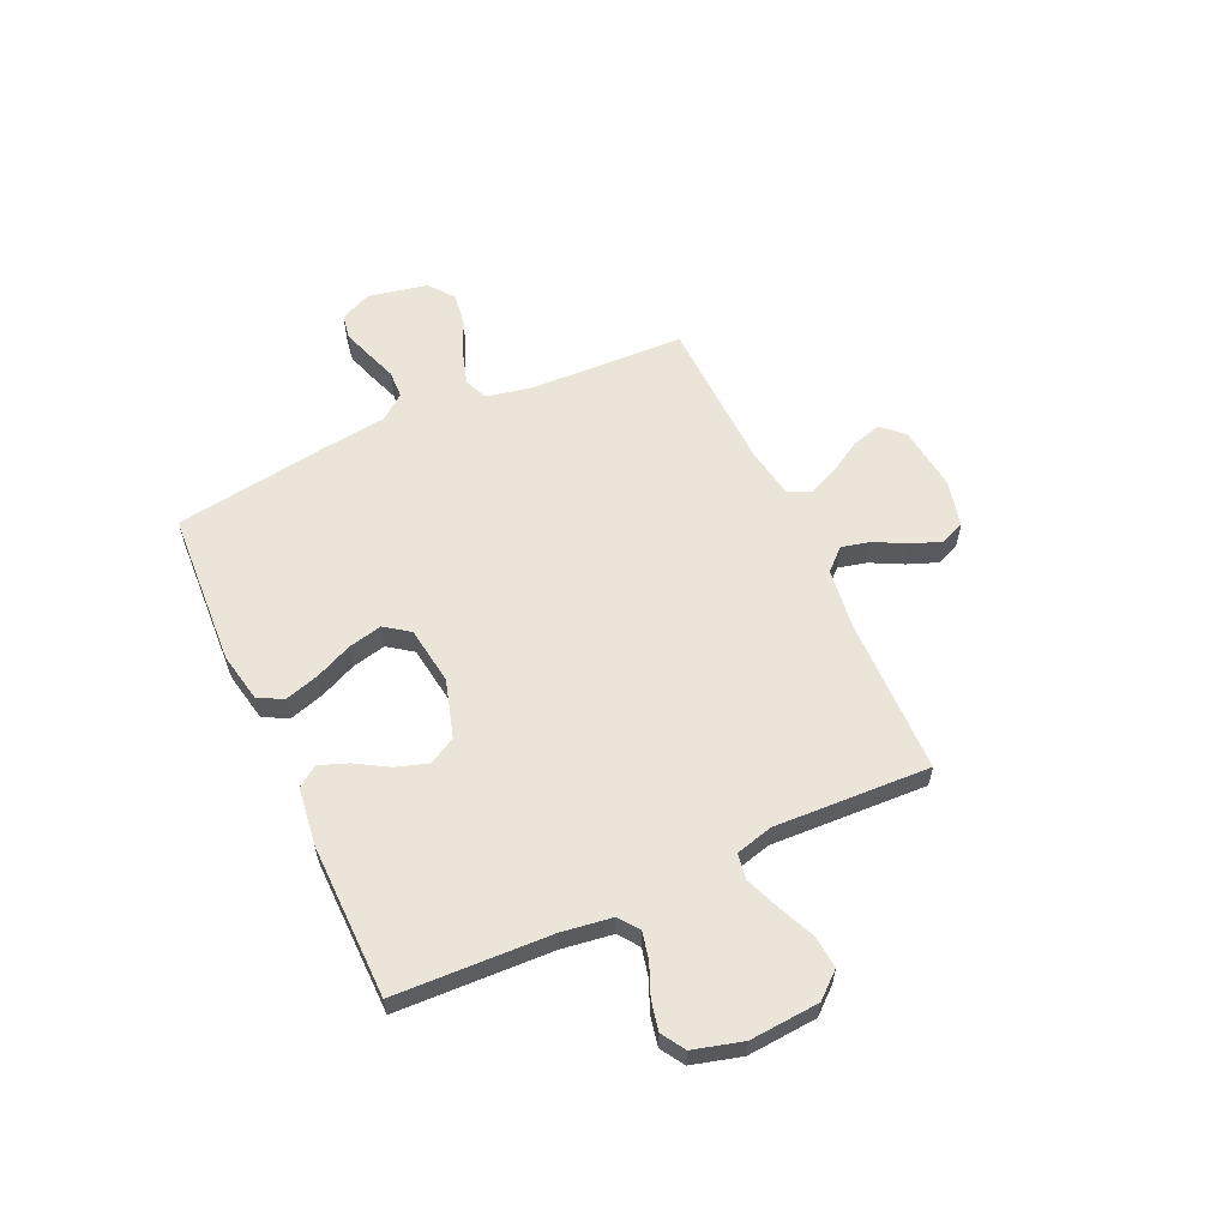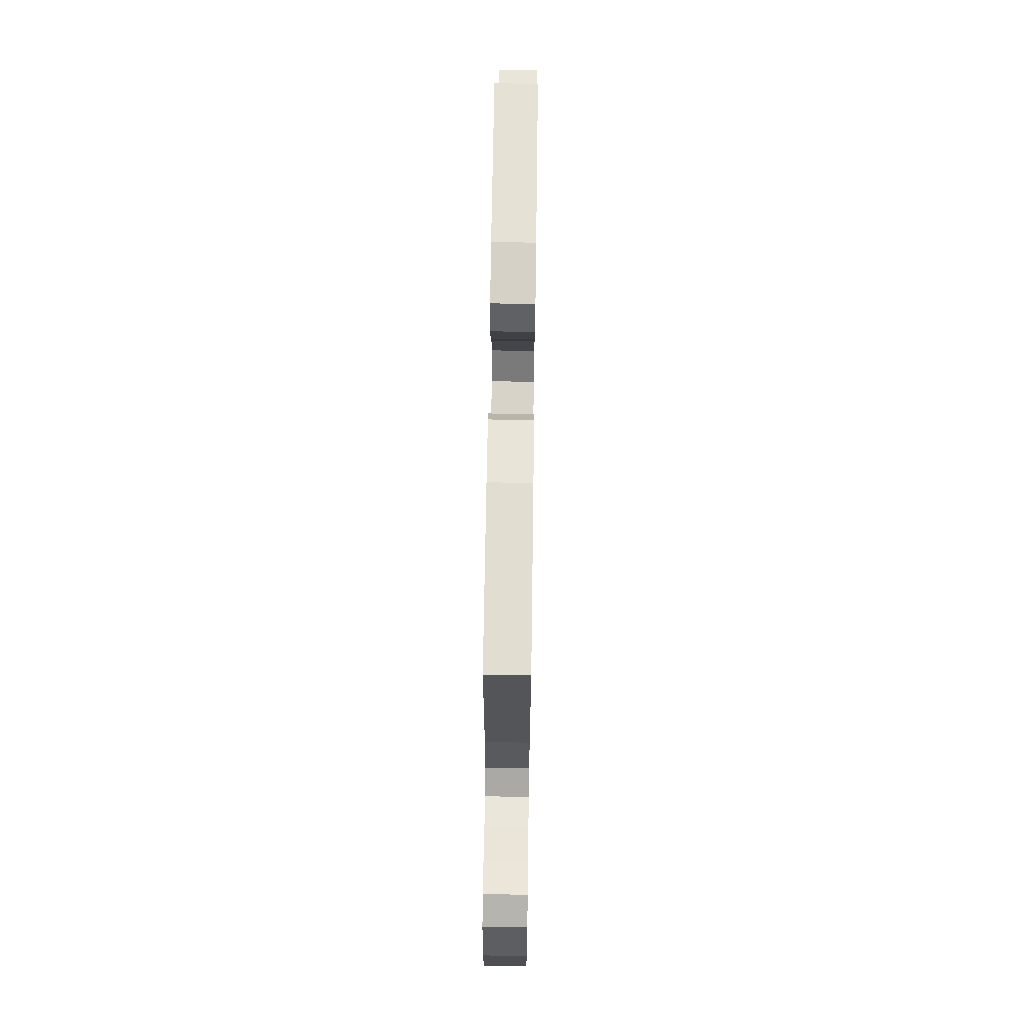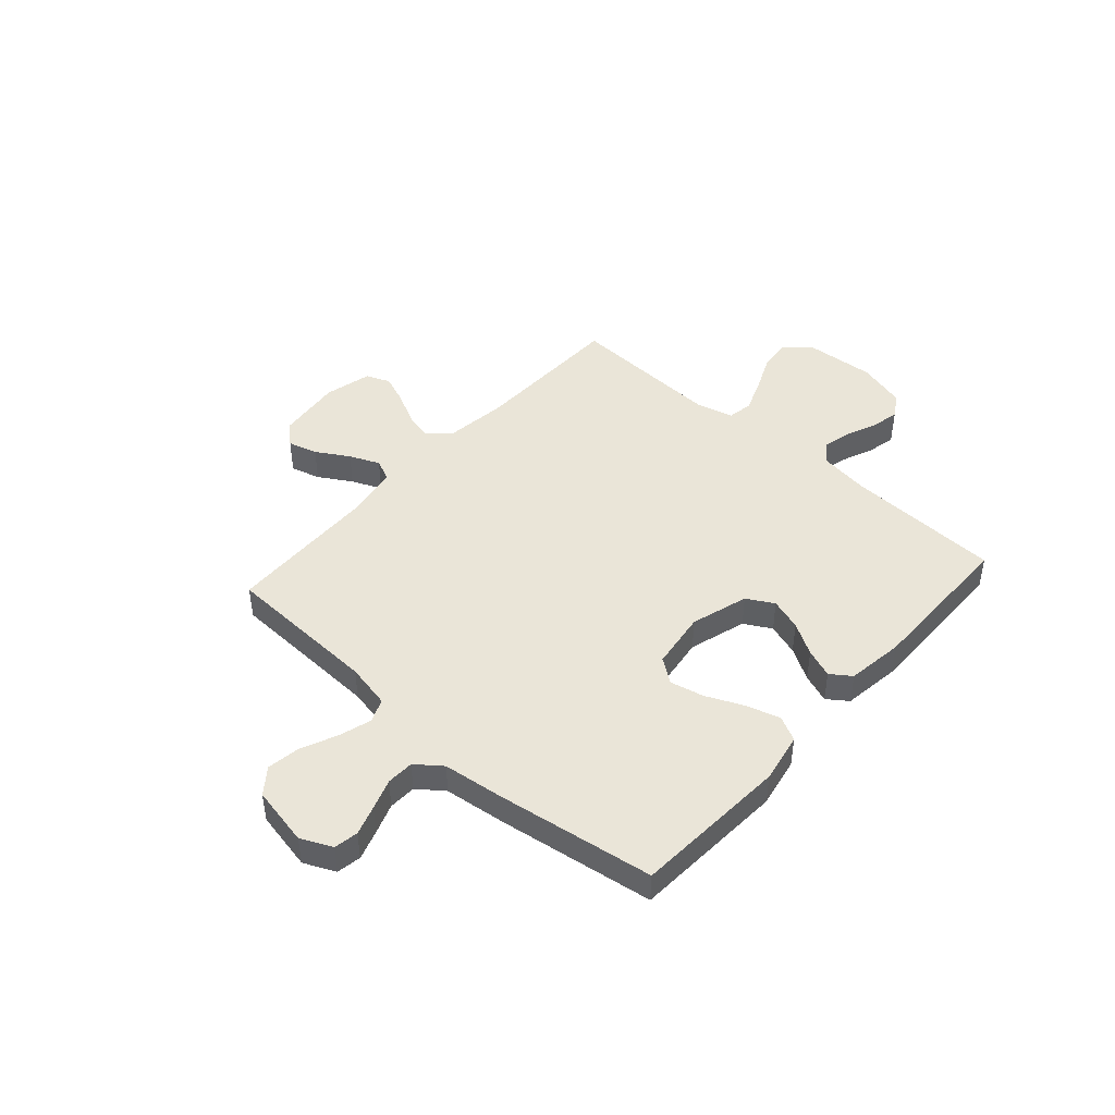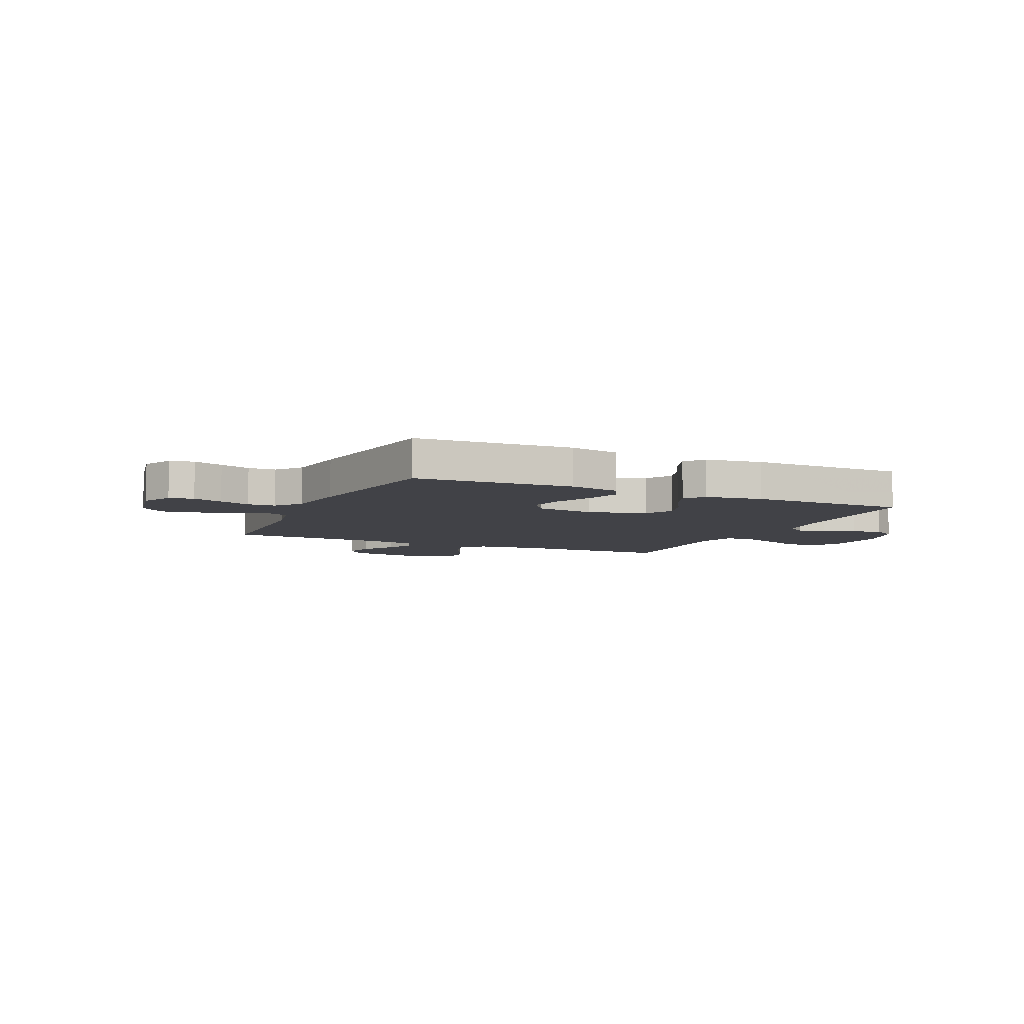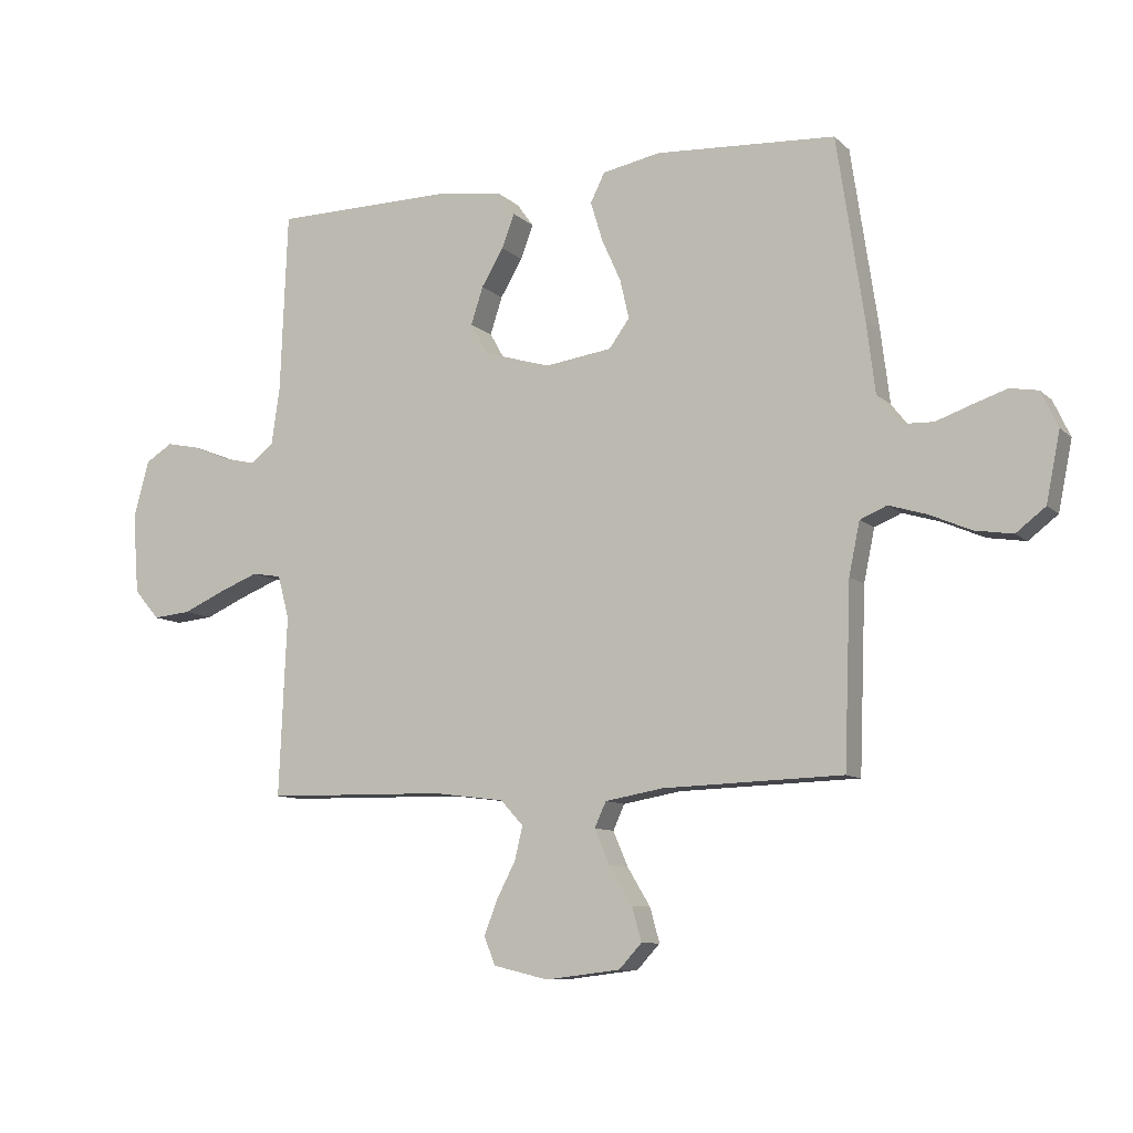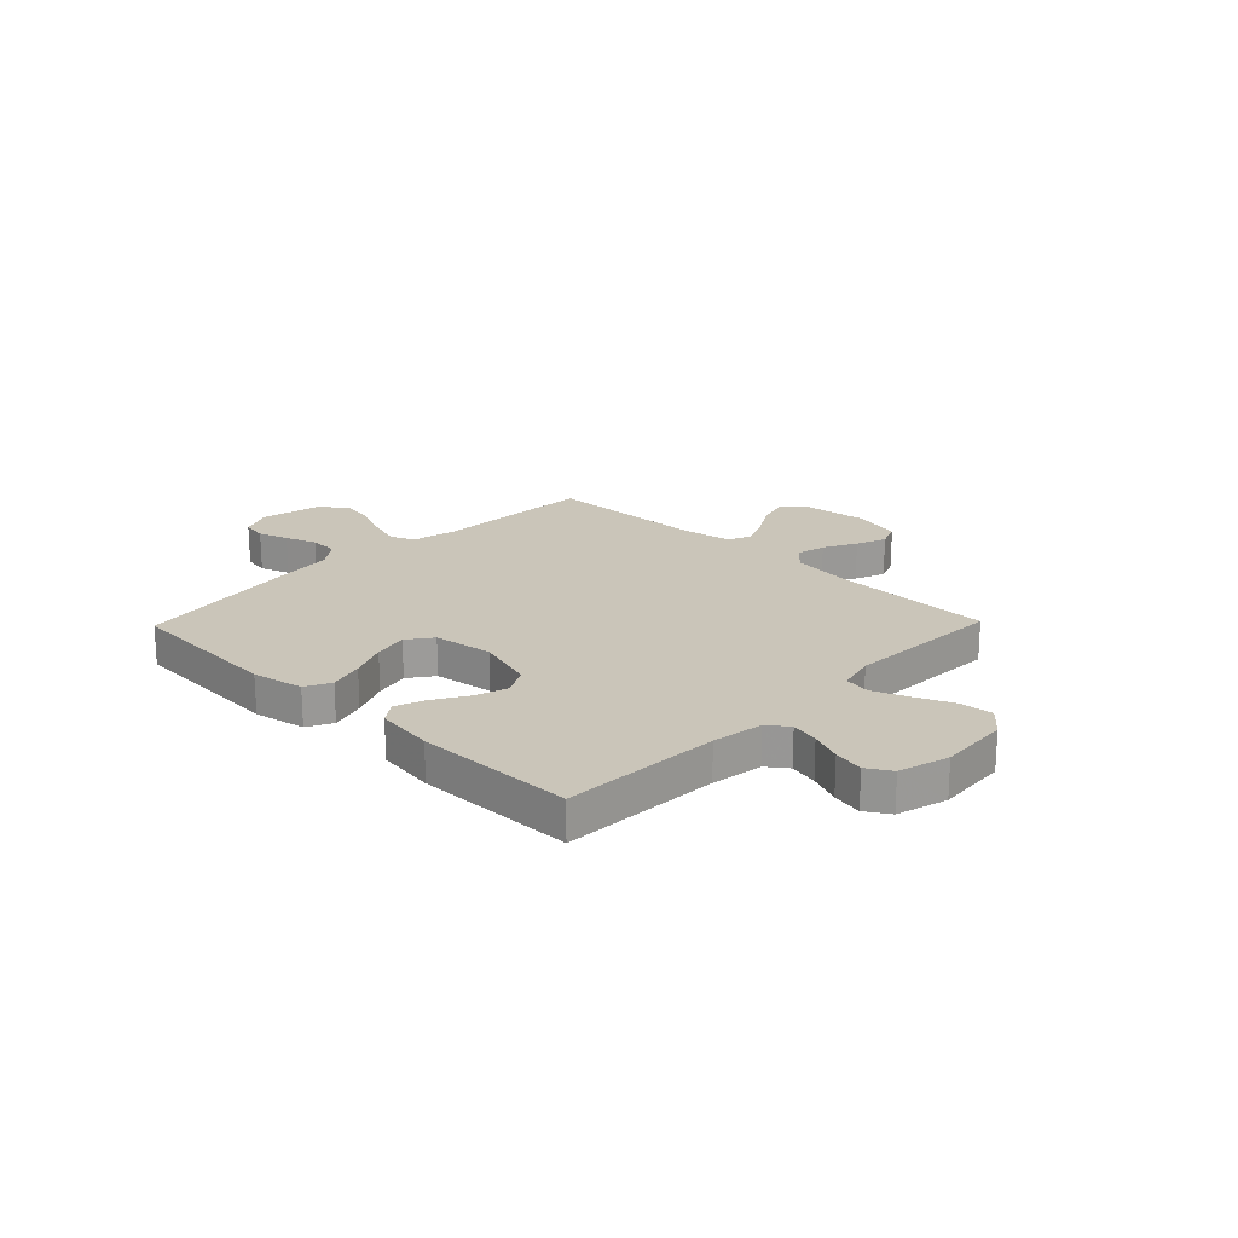
<metadata>
{"format":"obj","ext":"obj","renderer":"f3d","projection":"perspective","resolution":1024,"background":"white","views":[{"elev":59.1,"azim":65.4,"up":"+Y"},{"elev":67.7,"azim":90.8,"up":"+Z"},{"elev":45.2,"azim":-48.2,"up":"+Y"},{"elev":-6.8,"azim":-24.5,"up":"+Y"},{"elev":-9.4,"azim":-154.4,"up":"+Z"},{"elev":20.6,"azim":44.1,"up":"+Y"}]}
</metadata>
<code>
v -0.5 0.07 -0.5
v -0.511 0.07 -0.2
v -0.529 0.07 -0.113
v -0.574 0.07 -0.094
v -0.637 0.07 -0.113
v -0.706 0.07 -0.143
v -0.77 0.07 -0.153
v -0.819 0.07 -0.115
v -0.842 0.07 0
v -0.814 0.07 0.06
v -0.767 0.07 0.068
v -0.71 0.07 0.049
v -0.651 0.07 0.028
v -0.598 0.07 0.03
v -0.56 0.07 0.079
v -0.545 0.07 0.2
v -0.5 0.07 0.5
v -0.2 0.07 0.517
v -0.103 0.07 0.498
v -0.079 0.07 0.45
v -0.099 0.07 0.384
v -0.131 0.07 0.313
v -0.146 0.07 0.248
v -0.112 0.07 0.201
v 0 0.07 0.185
v 0.111 0.07 0.218
v 0.14 0.07 0.27
v 0.12 0.07 0.332
v 0.083 0.07 0.394
v 0.062 0.07 0.45
v 0.09 0.07 0.489
v 0.2 0.07 0.504
v 0.5 0.07 0.5
v 0.512 0.07 0.2
v 0.526 0.07 0.103
v 0.565 0.07 0.074
v 0.618 0.07 0.086
v 0.678 0.07 0.111
v 0.735 0.07 0.123
v 0.78 0.07 0.095
v 0.806 0.07 0
v 0.796 0.07 -0.134
v 0.754 0.07 -0.183
v 0.691 0.07 -0.177
v 0.621 0.07 -0.146
v 0.555 0.07 -0.12
v 0.506 0.07 -0.128
v 0.487 0.07 -0.2
v 0.5 0.07 -0.5
v 0.2 0.07 -0.505
v 0.081 0.07 -0.52
v 0.043 0.07 -0.561
v 0.056 0.07 -0.616
v 0.088 0.07 -0.678
v 0.11 0.07 -0.735
v 0.091 0.07 -0.781
v 0 0.07 -0.803
v -0.125 0.07 -0.788
v -0.163 0.07 -0.747
v -0.147 0.07 -0.69
v -0.109 0.07 -0.627
v -0.084 0.07 -0.569
v -0.103 0.07 -0.527
v -0.2 0.07 -0.51
v -0.5 0 -0.5
v -0.511 0 -0.2
v -0.529 0 -0.113
v -0.574 0 -0.094
v -0.637 0 -0.113
v -0.706 0 -0.143
v -0.77 0 -0.153
v -0.819 0 -0.115
v -0.842 0 0
v -0.814 0 0.06
v -0.767 0 0.068
v -0.71 0 0.049
v -0.651 0 0.028
v -0.598 0 0.03
v -0.56 0 0.079
v -0.545 0 0.2
v -0.5 0 0.5
v -0.2 0 0.517
v -0.103 0 0.498
v -0.079 0 0.45
v -0.099 0 0.384
v -0.131 0 0.313
v -0.146 0 0.248
v -0.112 0 0.201
v 0 0 0.185
v 0.111 0 0.218
v 0.14 0 0.27
v 0.12 0 0.332
v 0.083 0 0.394
v 0.062 0 0.45
v 0.09 0 0.489
v 0.2 0 0.504
v 0.5 0 0.5
v 0.512 0 0.2
v 0.526 0 0.103
v 0.565 0 0.074
v 0.618 0 0.086
v 0.678 0 0.111
v 0.735 0 0.123
v 0.78 0 0.095
v 0.806 0 0
v 0.796 0 -0.134
v 0.754 0 -0.183
v 0.691 0 -0.177
v 0.621 0 -0.146
v 0.555 0 -0.12
v 0.506 0 -0.128
v 0.487 0 -0.2
v 0.5 0 -0.5
v 0.2 0 -0.505
v 0.081 0 -0.52
v 0.043 0 -0.561
v 0.056 0 -0.616
v 0.088 0 -0.678
v 0.11 0 -0.735
v 0.091 0 -0.781
v 0 0 -0.803
v -0.125 0 -0.788
v -0.163 0 -0.747
v -0.147 0 -0.69
v -0.109 0 -0.627
v -0.084 0 -0.569
v -0.103 0 -0.527
v -0.2 0 -0.51
f 58 59 60 61
f 58 61 62
f 57 58 62
f 56 57 62
f 53 54 55 56
f 52 53 56 62
f 51 52 62 63
f 48 49 50
f 47 48 50 51
f 42 43 44 45
f 42 45 46
f 41 42 46
f 40 41 46 47
f 37 38 39 40
f 36 37 40 47
f 31 32 33 34
f 31 34 35
f 28 29 30 31
f 27 28 31 35
f 26 27 35 36
f 19 20 21 22
f 19 22 23
f 18 19 23
f 15 16 17 18
f 14 15 18 23
f 10 11 12 13
f 8 9 10 13
f 8 13 14
f 5 6 7 8
f 4 5 8 14
f 3 4 14 23
f 64 1 2
f 25 26 36 47
f 24 25 47 51
f 24 51 63 64
f 23 24 64
f 2 3 23 64
f 125 124 123 122
f 126 125 122
f 126 122 121
f 126 121 120
f 120 119 118 117
f 126 120 117 116
f 127 126 116 115
f 114 113 112
f 115 114 112 111
f 109 108 107 106
f 110 109 106
f 110 106 105
f 111 110 105 104
f 104 103 102 101
f 111 104 101 100
f 98 97 96 95
f 99 98 95
f 95 94 93 92
f 99 95 92 91
f 100 99 91 90
f 86 85 84 83
f 87 86 83
f 87 83 82
f 82 81 80 79
f 87 82 79 78
f 77 76 75 74
f 77 74 73 72
f 78 77 72
f 72 71 70 69
f 78 72 69 68
f 87 78 68 67
f 66 65 128
f 111 100 90 89
f 115 111 89 88
f 128 127 115 88
f 128 88 87
f 128 87 67 66
f 1 65 66 2
f 2 66 67 3
f 3 67 68 4
f 4 68 69 5
f 5 69 70 6
f 6 70 71 7
f 7 71 72 8
f 8 72 73 9
f 9 73 74 10
f 10 74 75 11
f 11 75 76 12
f 12 76 77 13
f 13 77 78 14
f 14 78 79 15
f 15 79 80 16
f 16 80 81 17
f 17 81 82 18
f 18 82 83 19
f 19 83 84 20
f 20 84 85 21
f 21 85 86 22
f 22 86 87 23
f 23 87 88 24
f 24 88 89 25
f 25 89 90 26
f 26 90 91 27
f 27 91 92 28
f 28 92 93 29
f 29 93 94 30
f 30 94 95 31
f 31 95 96 32
f 32 96 97 33
f 33 97 98 34
f 34 98 99 35
f 35 99 100 36
f 36 100 101 37
f 37 101 102 38
f 38 102 103 39
f 39 103 104 40
f 40 104 105 41
f 41 105 106 42
f 42 106 107 43
f 43 107 108 44
f 44 108 109 45
f 45 109 110 46
f 46 110 111 47
f 47 111 112 48
f 48 112 113 49
f 49 113 114 50
f 50 114 115 51
f 51 115 116 52
f 52 116 117 53
f 53 117 118 54
f 54 118 119 55
f 55 119 120 56
f 56 120 121 57
f 57 121 122 58
f 58 122 123 59
f 59 123 124 60
f 60 124 125 61
f 61 125 126 62
f 62 126 127 63
f 63 127 128 64
f 64 128 65 1

</code>
